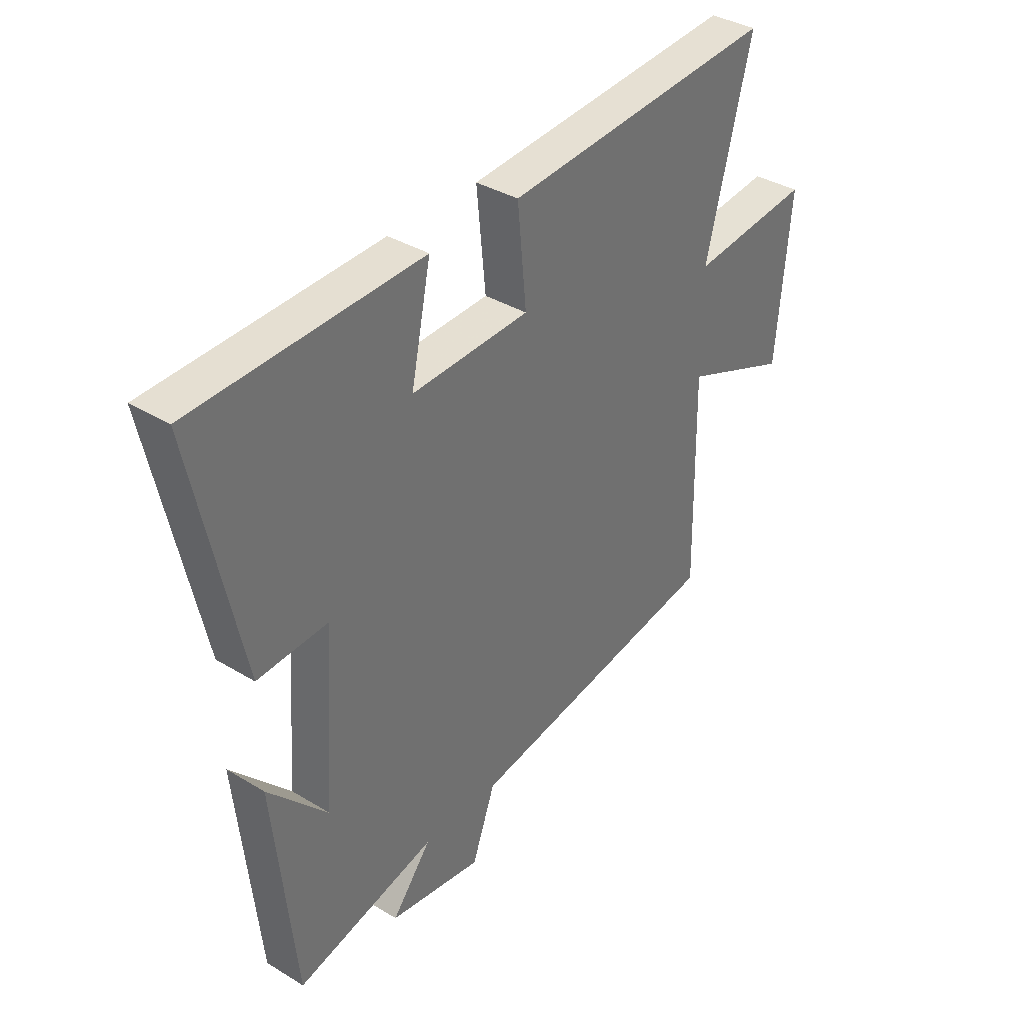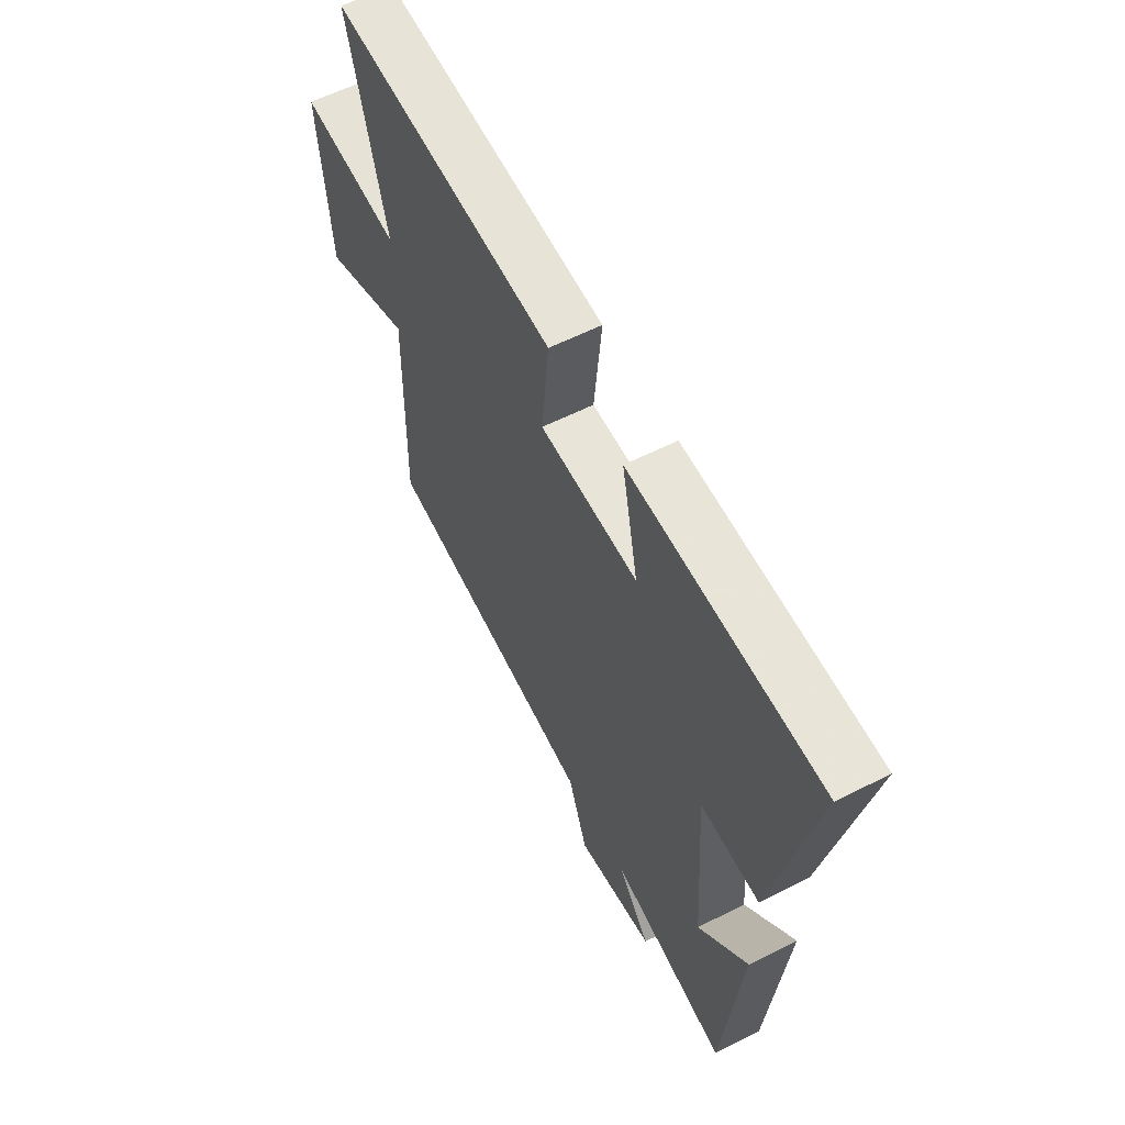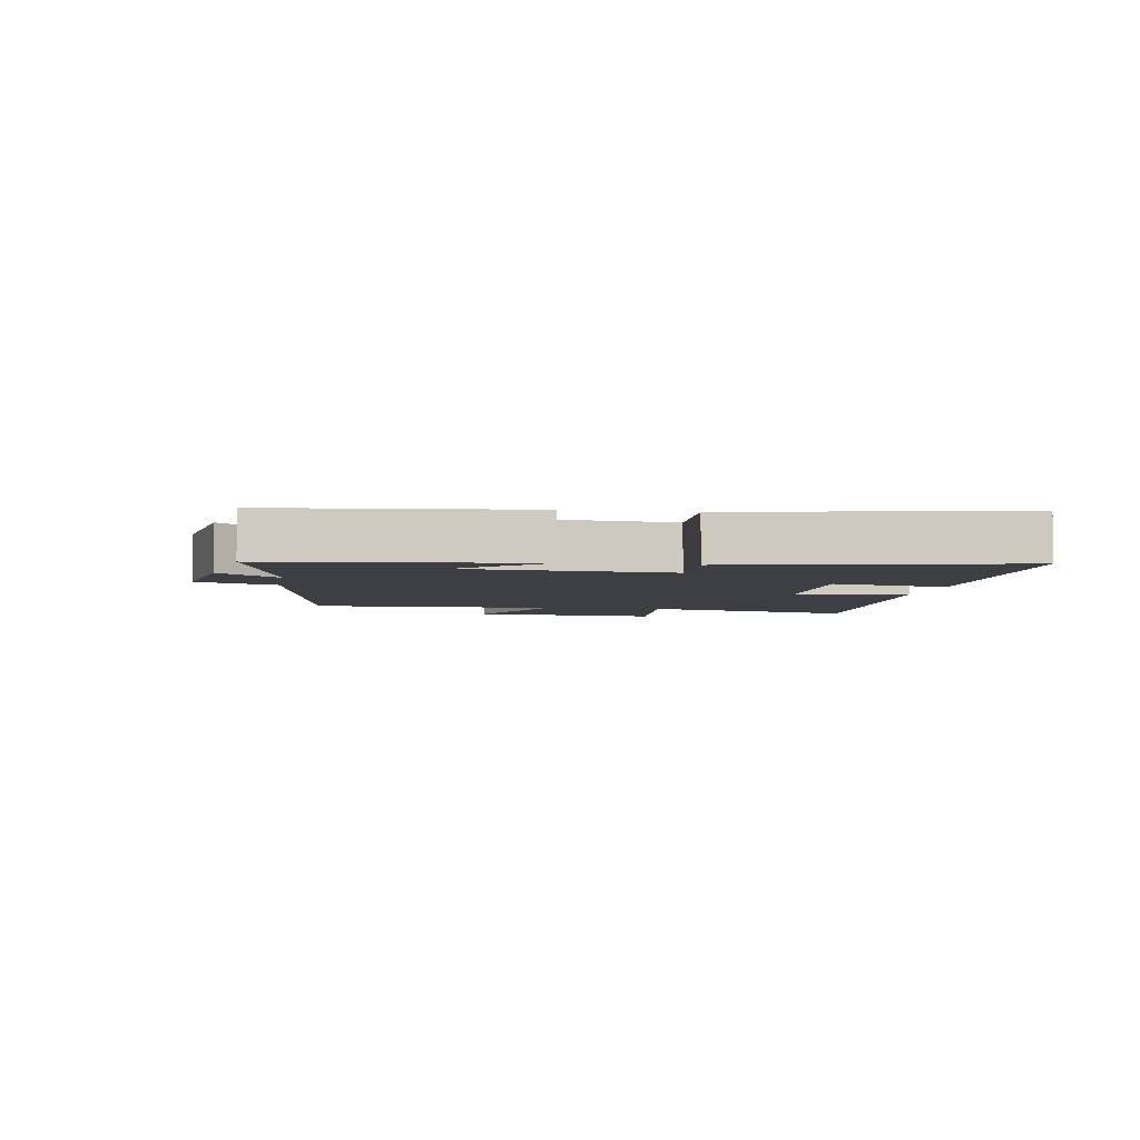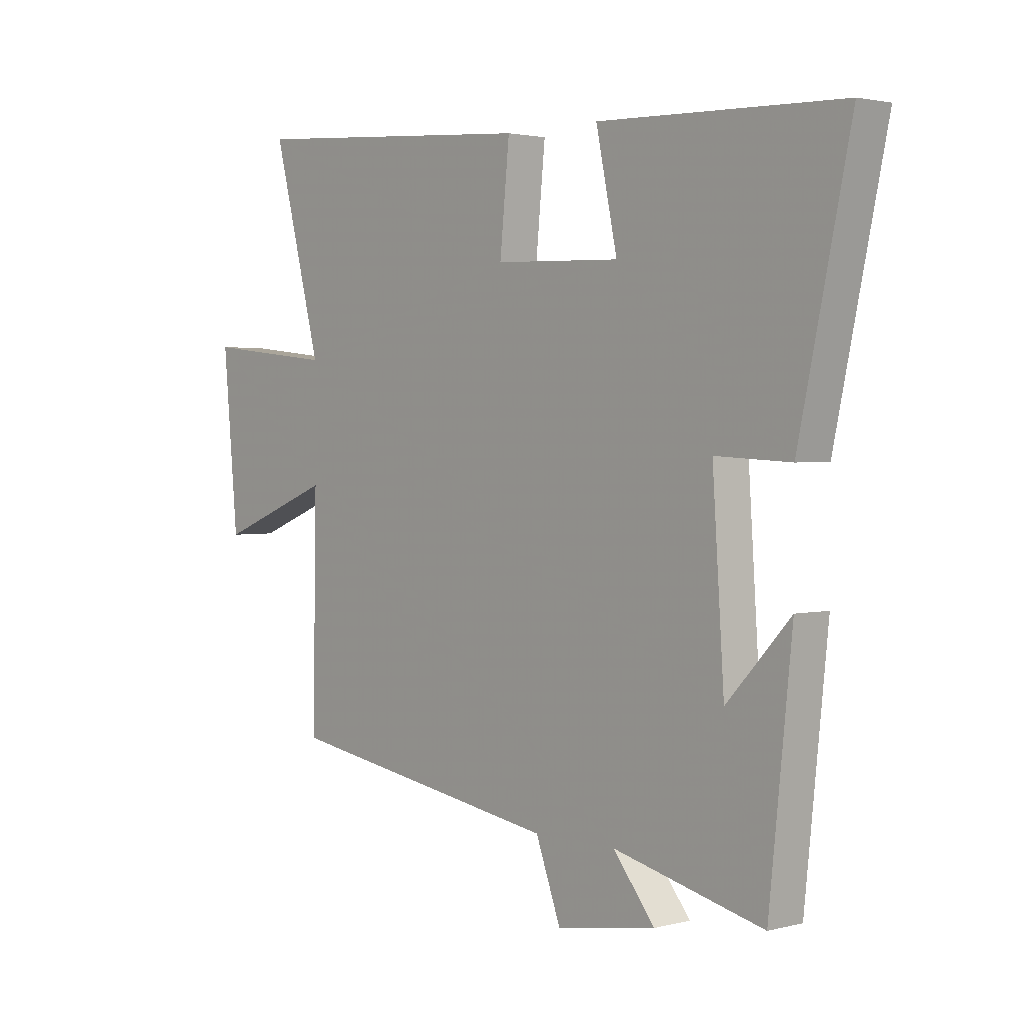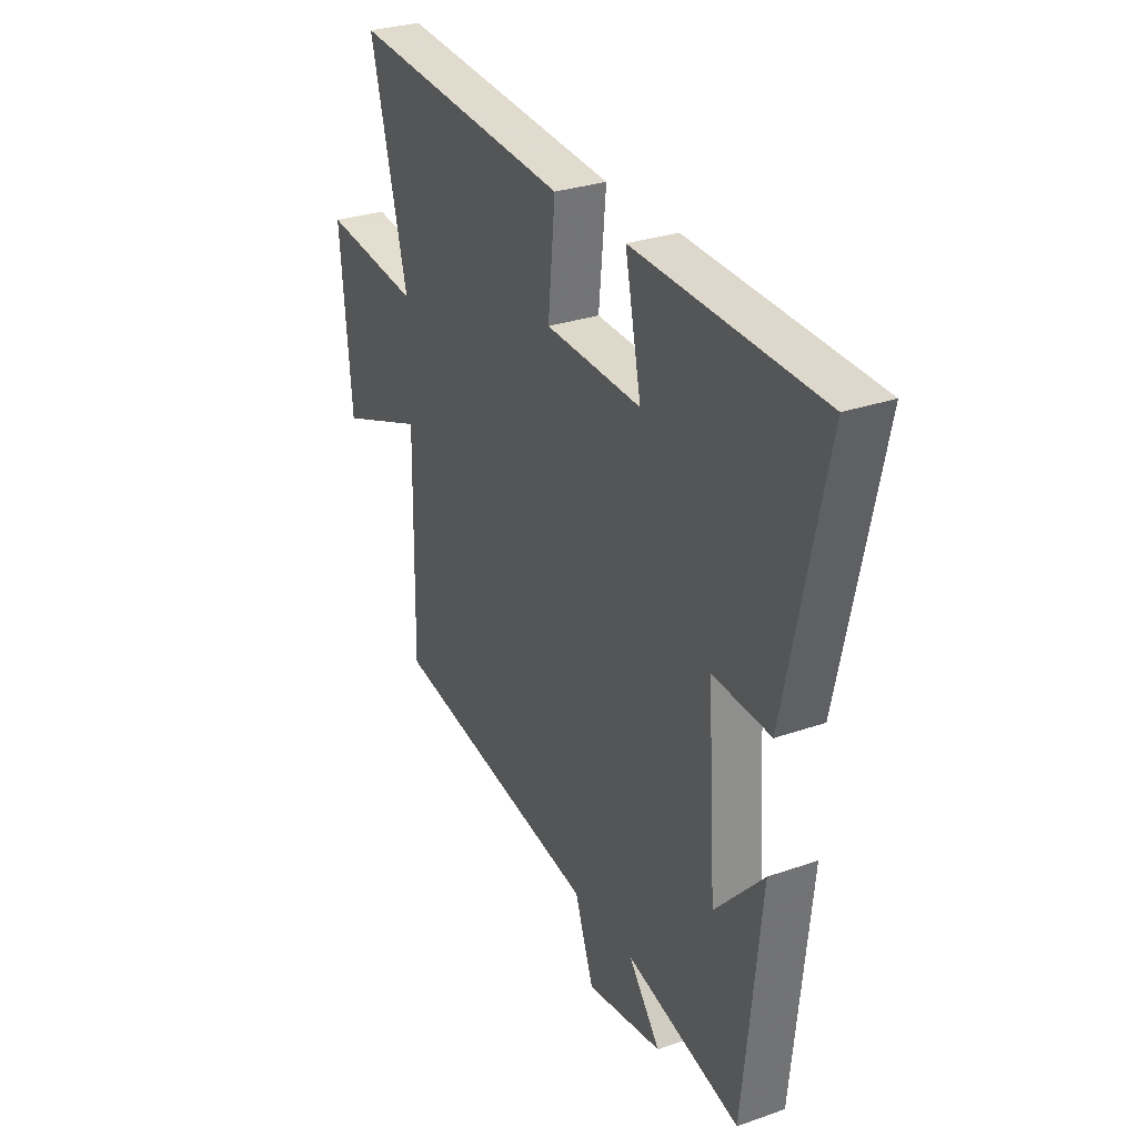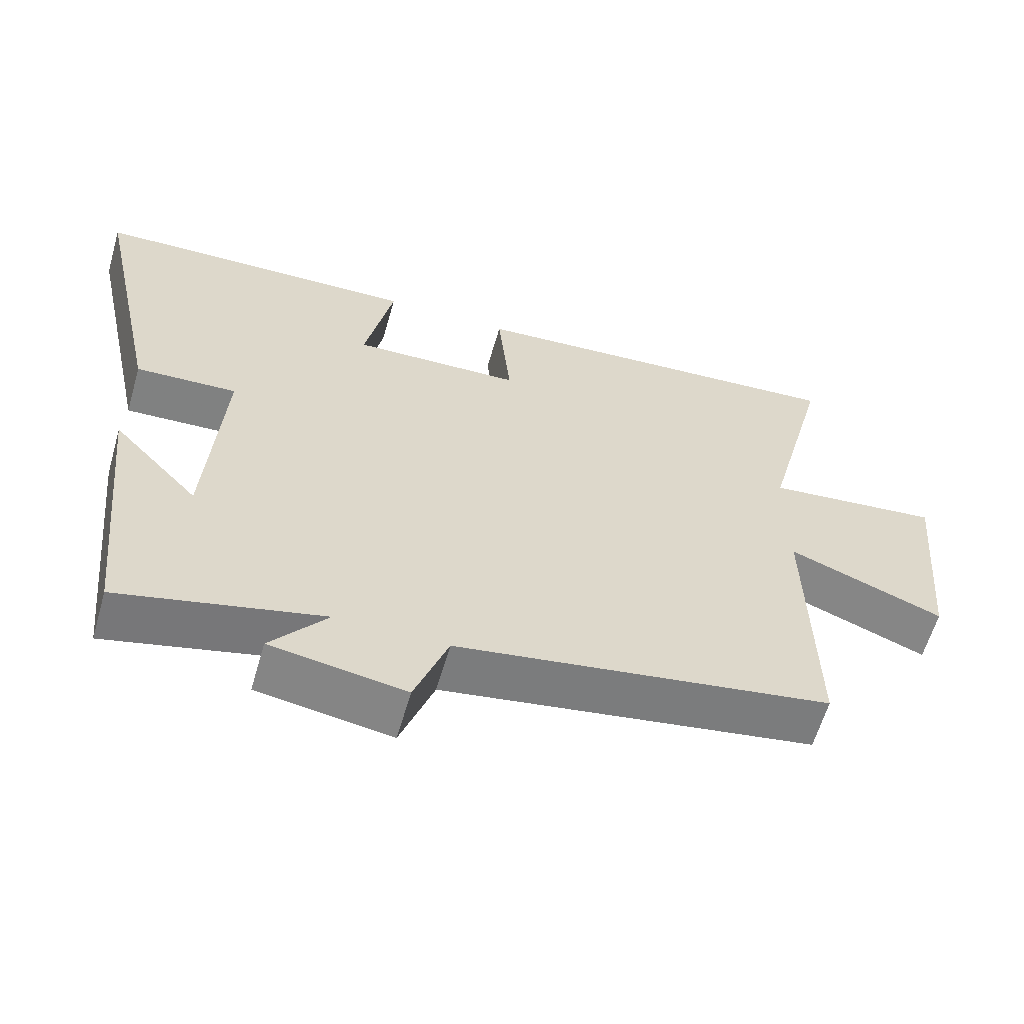
<metadata>
{"format":"obj","ext":"obj","renderer":"f3d","projection":"perspective","resolution":1024,"background":"white","views":[{"elev":36.5,"azim":-51.7,"up":"+Z"},{"elev":58.7,"azim":-117.6,"up":"+Z"},{"elev":-4.3,"azim":-99.4,"up":"+Y"},{"elev":2.2,"azim":-132.0,"up":"+Z"},{"elev":29.6,"azim":-117.1,"up":"+Z"},{"elev":-60.8,"azim":-16.1,"up":"+Z"}]}
</metadata>
<code>
v 0.592 0.07 0.54
v 0.5 0.07 0.185
v 0.745 0.07 0.211
v 0.717 0.07 -0.099
v 0.5 0.07 -0.013
v 0.507 0.07 -0.415
v -0.018 0.07 -0.5
v -0.065 0.07 -0.628
v -0.253 0.07 -0.598
v -0.174 0.07 -0.5
v -0.457 0.07 -0.569
v -0.5 0.07 -0.156
v -0.38 0.07 -0.285
v -0.358 0.07 0.043
v -0.5 0.07 0.036
v -0.597 0.07 0.486
v -0.138 0.07 0.5
v -0.178 0.07 0.309
v 0.06 0.07 0.317
v 0.042 0.07 0.5
v 0.592 0 0.54
v 0.5 0 0.185
v 0.745 0 0.211
v 0.717 0 -0.099
v 0.5 0 -0.013
v 0.507 0 -0.415
v -0.018 0 -0.5
v -0.065 0 -0.628
v -0.253 0 -0.598
v -0.174 0 -0.5
v -0.457 0 -0.569
v -0.5 0 -0.156
v -0.38 0 -0.285
v -0.358 0 0.043
v -0.5 0 0.036
v -0.597 0 0.486
v -0.138 0 0.5
v -0.178 0 0.309
v 0.06 0 0.317
v 0.042 0 0.5
f 19 20 1 2
f 18 19 2
f 15 16 17 18
f 14 15 18 2
f 13 14 2 3
f 11 12 13
f 10 11 13 3
f 7 8 9 10
f 5 6 7 10
f 5 10 3
f 3 4 5
f 22 21 40 39
f 22 39 38
f 38 37 36 35
f 22 38 35 34
f 23 22 34 33
f 33 32 31
f 23 33 31 30
f 30 29 28 27
f 30 27 26 25
f 23 30 25
f 25 24 23
f 1 21 22 2
f 2 22 23 3
f 3 23 24 4
f 4 24 25 5
f 5 25 26 6
f 6 26 27 7
f 7 27 28 8
f 8 28 29 9
f 9 29 30 10
f 10 30 31 11
f 11 31 32 12
f 12 32 33 13
f 13 33 34 14
f 14 34 35 15
f 15 35 36 16
f 16 36 37 17
f 17 37 38 18
f 18 38 39 19
f 19 39 40 20
f 20 40 21 1

</code>
